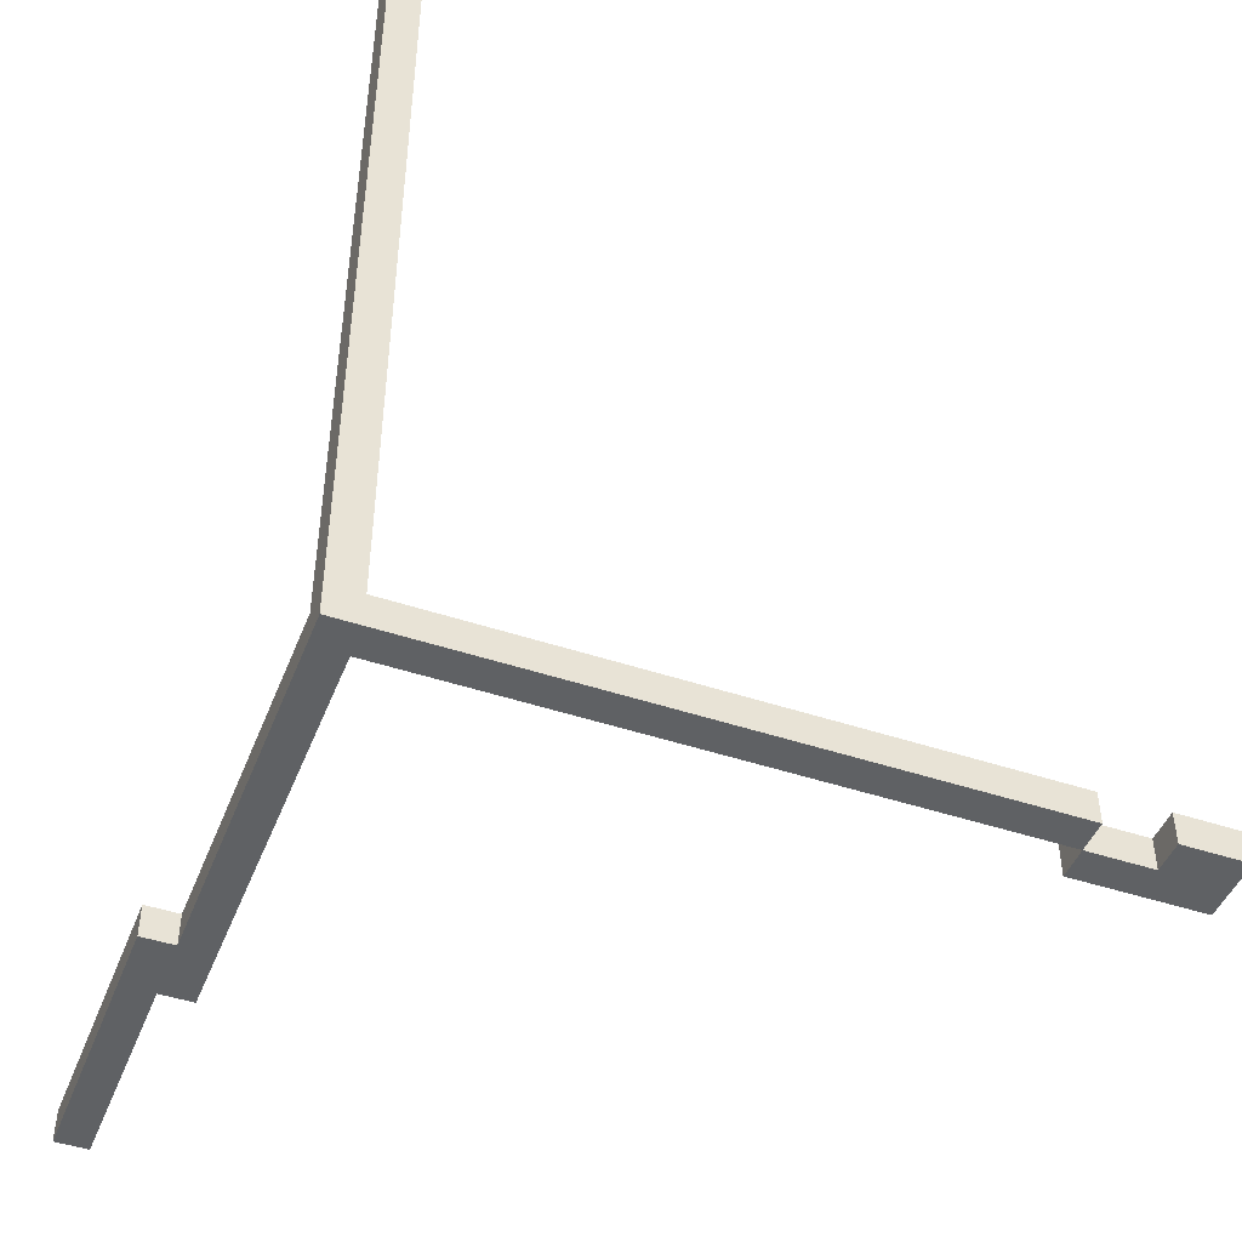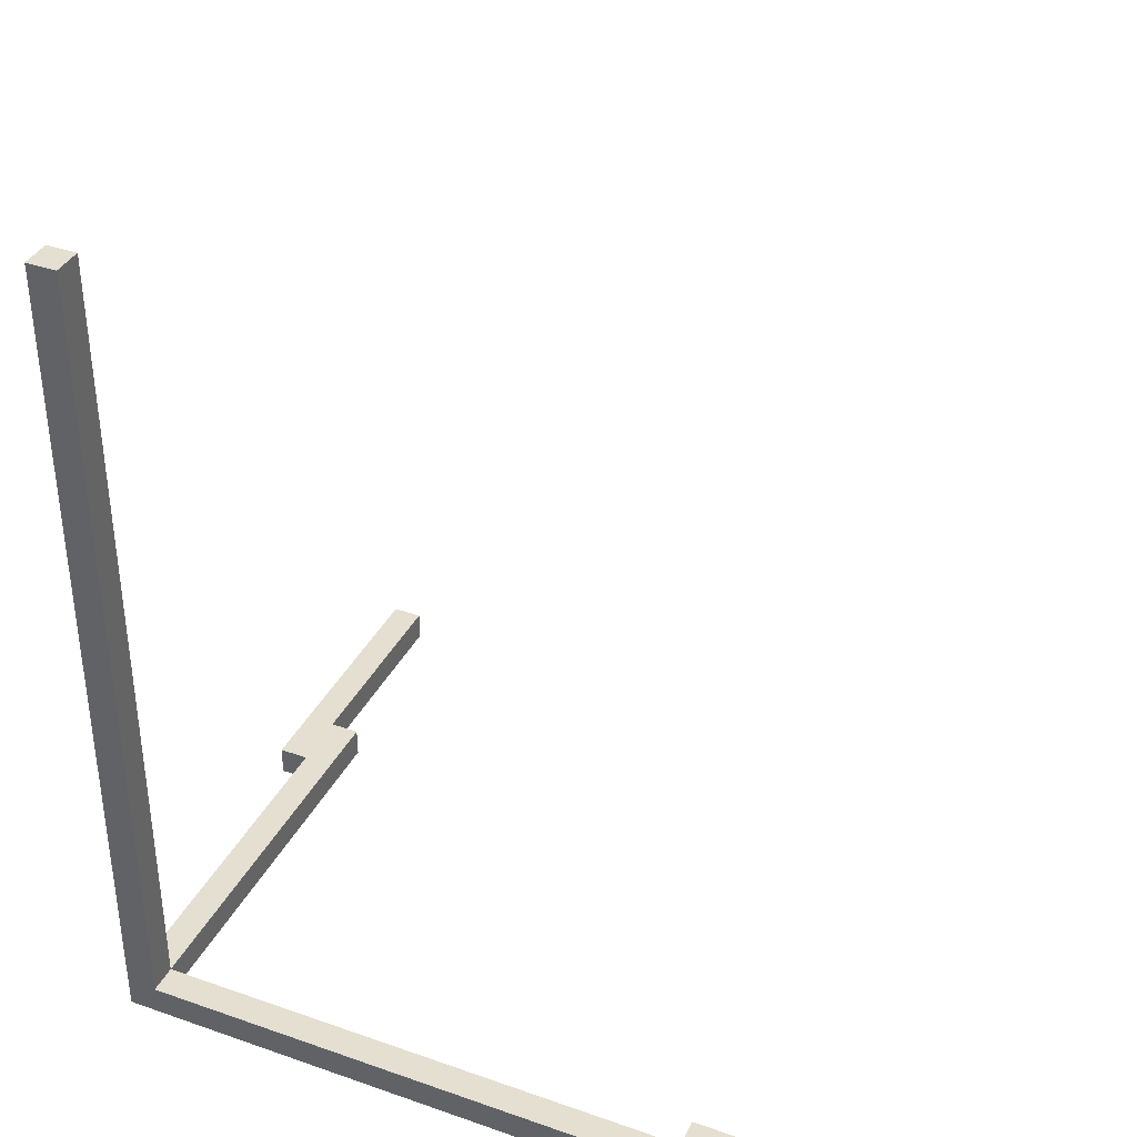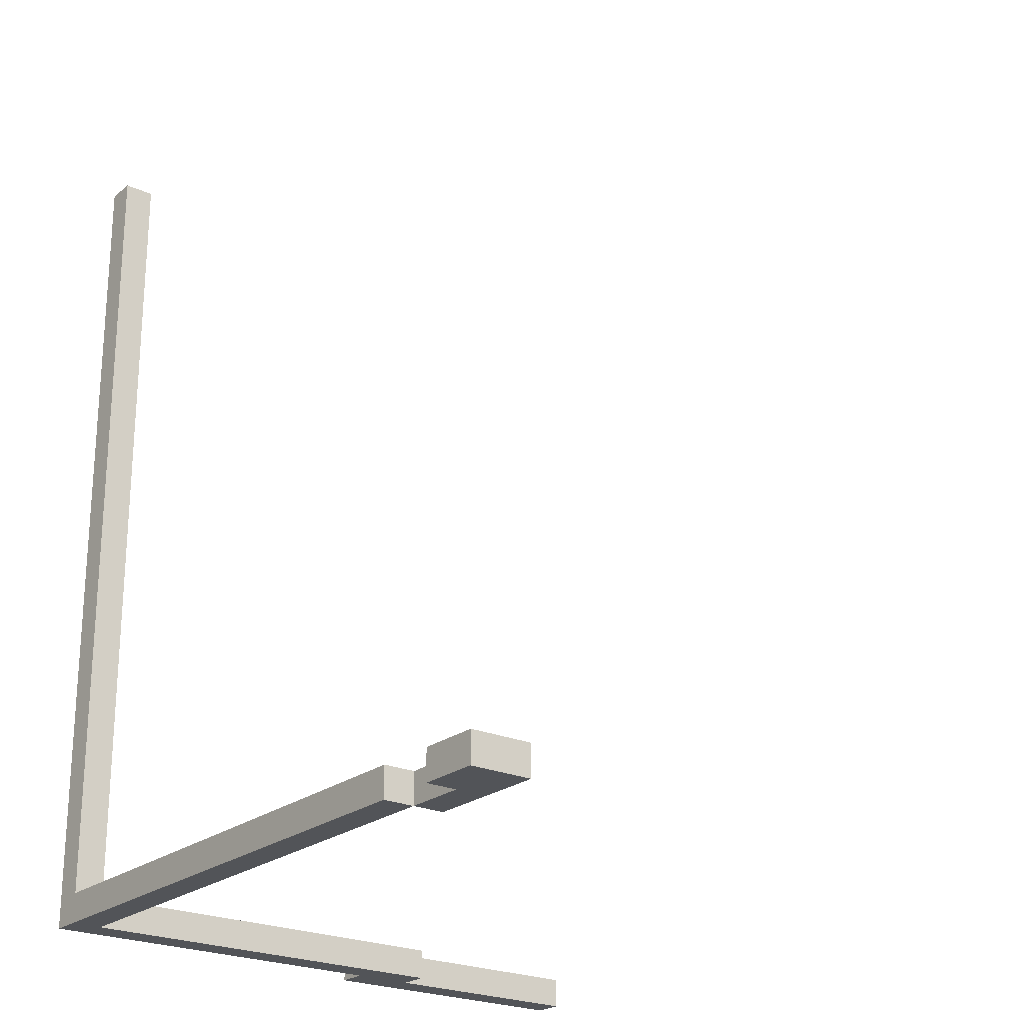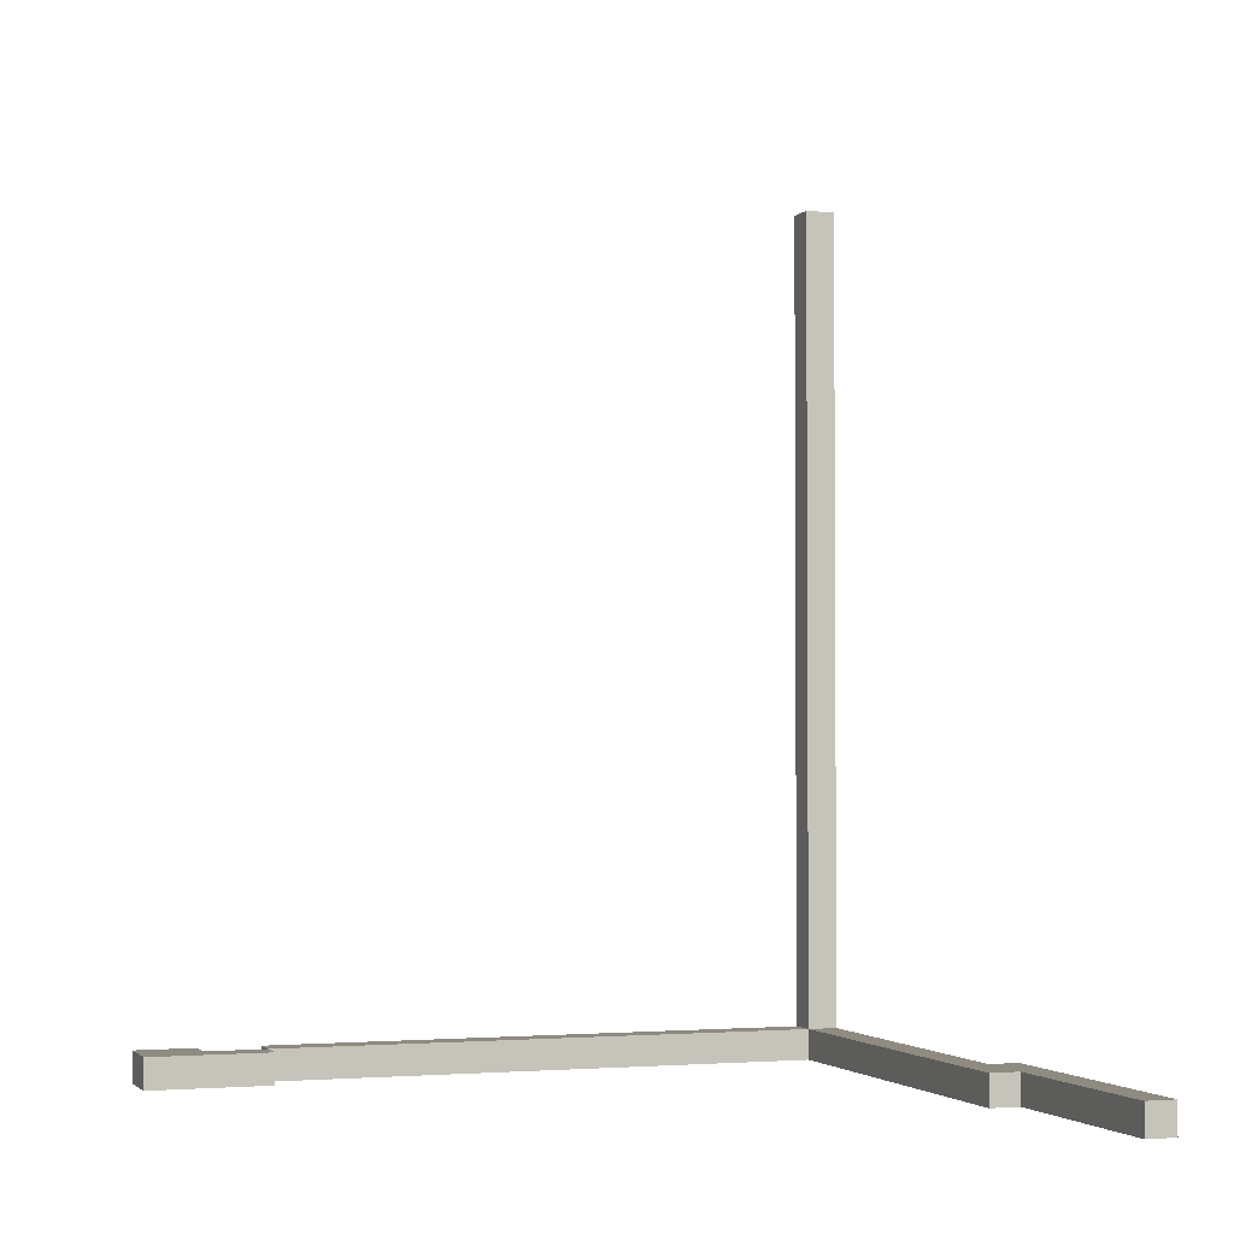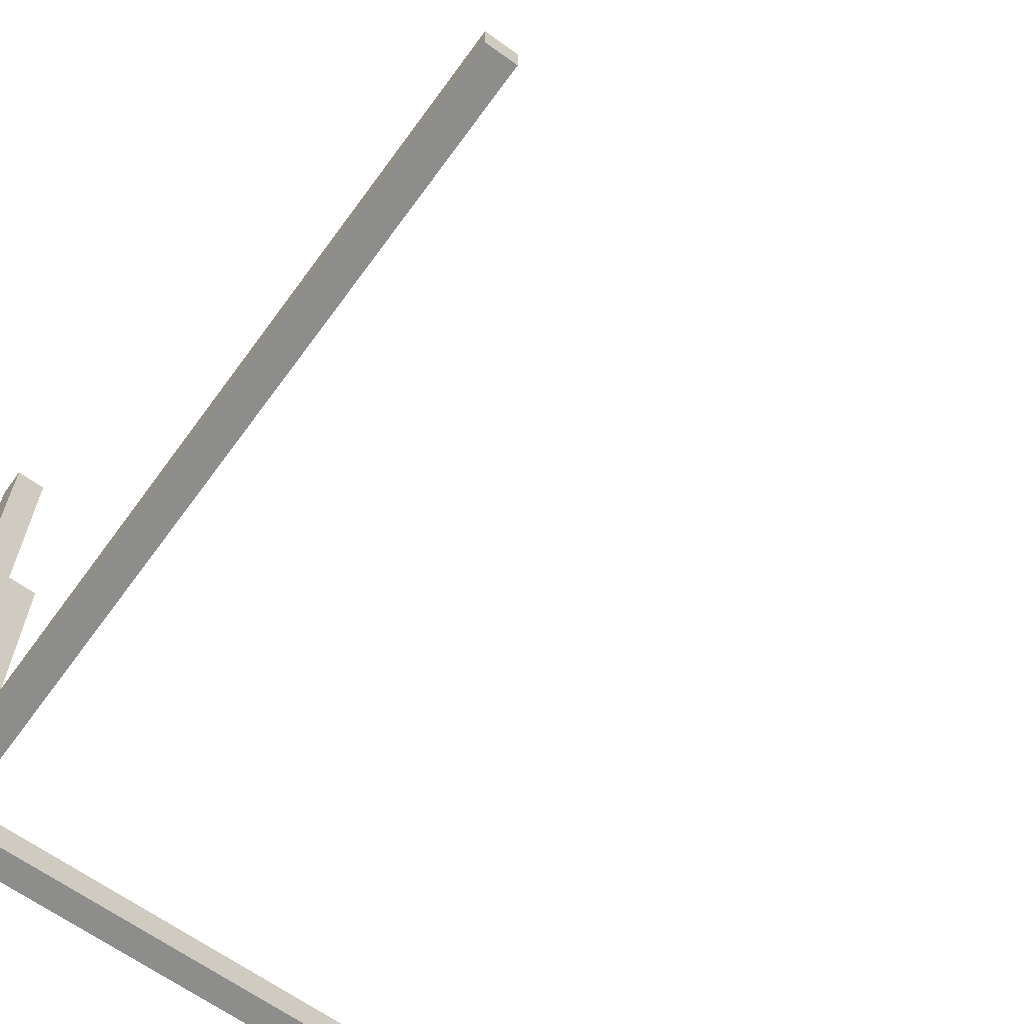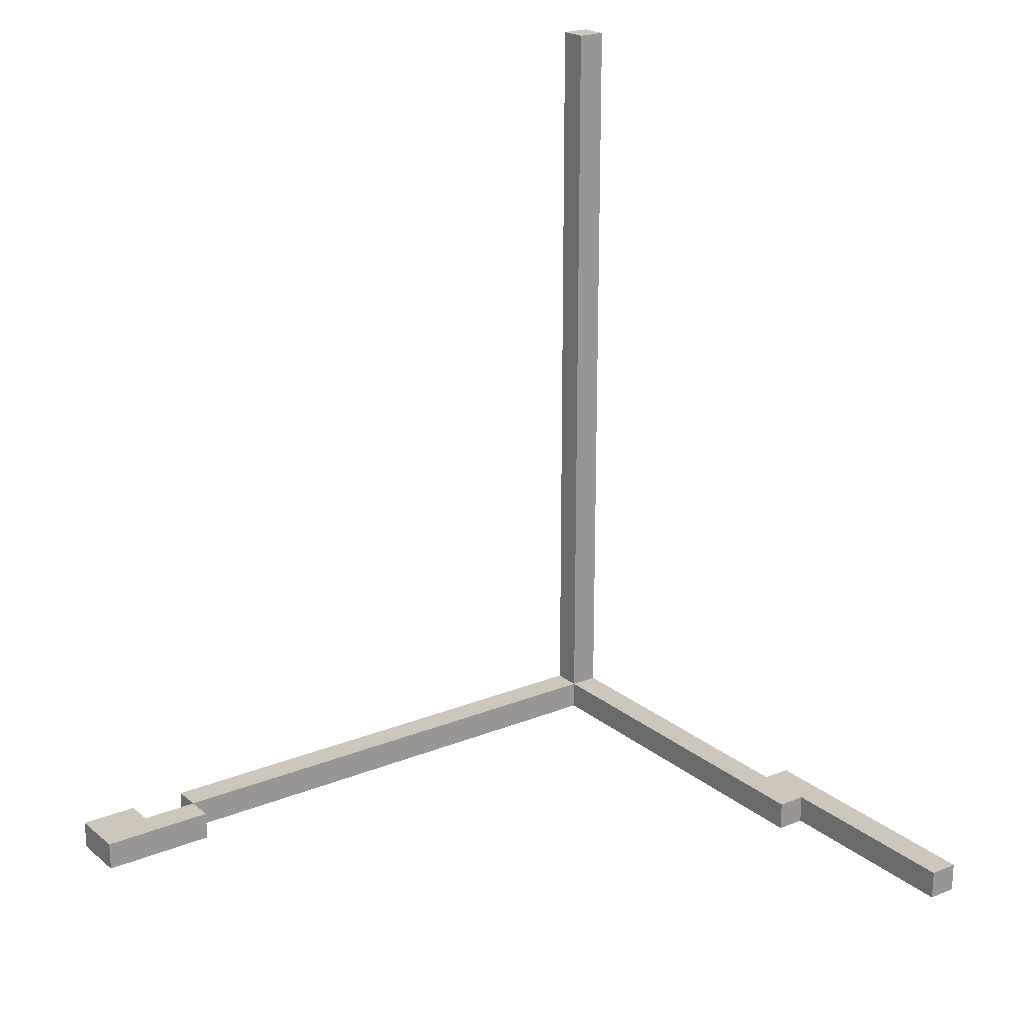
<metadata>
{"format":"obj","ext":"obj","renderer":"f3d","projection":"perspective","resolution":1024,"background":"white","views":[{"elev":-46.0,"azim":159.1,"up":"+Y"},{"elev":37.3,"azim":-155.8,"up":"+Y"},{"elev":-23.2,"azim":-127.3,"up":"+Y"},{"elev":-2.4,"azim":-19.4,"up":"+Y"},{"elev":-64.5,"azim":144.0,"up":"+Z"},{"elev":21.3,"azim":-35.6,"up":"+Y"}]}
</metadata>
<code>
o
v 1.3 0 -0.3
v 1.3 0 0.6
v 1.3 0.1 -0.3
v 1.3 0.1 0.6
v 1.2 0 -1.5
v 1.2 0 -1.4
v 1.2 0 -0.3
v 1.2 0.1 -1.5
v 1.2 0.1 -1.4
v 1.2 0.1 -0.3
v 1.2 2.8 -1.5
v 1.2 2.8 -1.4
v -0.7 0 -1.4
v -0.7 0 -1.3
v -0.7 0.1 -1.4
v -0.7 0.1 -1.3
v -0.9 0 -1.5
v -0.9 0 -1.4
v -0.9 0.1 -1.5
v -0.9 0.1 -1.4
v 1.2 0 -0.1
v 1.2 0 0.6
v 1.2 0.1 -0.1
v 1.2 0.1 0.6
v 1.1 0 -1.4
v 1.1 0 -0.1
v 1.1 0.1 -1.5
v 1.1 0.1 -1.4
v 1.1 0.1 -0.1
v 1.1 2.8 -1.5
v 1.1 2.8 -1.4
v -0.7 0 -1.5
v -0.7 0 -1.4
v -0.7 0.1 -1.5
v -0.7 0.1 -1.4
v -1.1 0 -1.5
v -1.1 0 -1.3
v -1.1 0.1 -1.5
v -1.1 0.1 -1.3
v 1.2 0 -1.5
v 1.2 0.1 -1.5
v 1.2 2.8 -1.5
v 1.1 0.1 -1.5
v 1.1 2.8 -1.5
v -0.7 0 -1.5
v -0.7 0.1 -1.5
v -0.9 0 -1.5
v -0.9 0.1 -1.5
v -1.1 0 -1.5
v -1.1 0.1 -1.5
v -0.7 0 -1.4
v -0.7 0.1 -1.4
v -0.9 0 -1.4
v -0.9 0.1 -1.4
v 1.3 0 -0.3
v 1.3 0.1 -0.3
v 1.2 0 -0.3
v 1.2 0.1 -0.3
v 1.2 0.1 -1.4
v 1.2 2.8 -1.4
v 1.1 0 -1.4
v 1.1 0.1 -1.4
v 1.1 2.8 -1.4
v -0.7 0 -1.4
v -0.7 0.1 -1.4
v -0.7 0 -1.3
v -0.7 0.1 -1.3
v -1.1 0 -1.3
v -1.1 0.1 -1.3
v 1.2 0 -0.1
v 1.2 0.1 -0.1
v 1.1 0 -0.1
v 1.1 0.1 -0.1
v 1.3 0 0.6
v 1.3 0.1 0.6
v 1.2 0 0.6
v 1.2 0.1 0.6
v 1.2 0 -1.5
v -0.7 0 -1.5
v -0.9 0 -1.5
v -1.1 0 -1.5
v 1.2 0 -1.4
v 1.1 0 -1.4
v -0.7 0 -1.4
v -0.9 0 -1.4
v -0.7 0 -1.3
v -1.1 0 -1.3
v 1.3 0 -0.3
v 1.2 0 -0.3
v 1.2 0 -0.1
v 1.1 0 -0.1
v 1.3 0 0.6
v 1.2 0 0.6
v 1.1 0.1 -1.5
v -0.7 0.1 -1.5
v -0.9 0.1 -1.5
v -1.1 0.1 -1.5
v 1.2 0.1 -1.4
v 1.1 0.1 -1.4
v -0.7 0.1 -1.4
v -0.9 0.1 -1.4
v -0.7 0.1 -1.3
v -1.1 0.1 -1.3
v 1.3 0.1 -0.3
v 1.2 0.1 -0.3
v 1.2 0.1 -0.1
v 1.1 0.1 -0.1
v 1.3 0.1 0.6
v 1.2 0.1 0.6
v 1.2 2.8 -1.5
v 1.1 2.8 -1.5
v 1.2 2.8 -1.4
v 1.1 2.8 -1.4
f 3 2 1
f 4 2 3
f 8 6 5
f 9 7 6
f 9 6 8
f 10 7 9
f 11 9 8
f 12 9 11
f 15 14 13
f 16 14 15
f 19 18 17
f 20 18 19
f 21 22 23
f 23 22 24
f 25 26 28
f 28 26 29
f 27 28 30
f 30 28 31
f 32 33 34
f 34 33 35
f 36 37 38
f 38 37 39
f 43 41 40
f 43 42 41
f 44 42 43
f 45 43 40
f 46 43 45
f 49 48 47
f 50 48 49
f 53 52 51
f 54 52 53
f 57 56 55
f 58 56 57
f 59 60 62
f 62 60 63
f 61 62 64
f 64 62 65
f 66 67 68
f 68 67 69
f 70 71 72
f 72 71 73
f 74 75 76
f 76 75 77
f 82 79 78
f 83 79 82
f 84 79 83
f 85 81 80
f 86 85 84
f 87 81 85
f 87 85 86
f 89 83 82
f 90 83 89
f 90 89 88
f 91 83 90
f 92 90 88
f 93 90 92
f 94 95 99
f 99 95 100
f 96 97 101
f 100 101 102
f 101 97 103
f 102 101 103
f 98 99 105
f 105 99 106
f 104 105 106
f 106 99 107
f 104 106 108
f 108 106 109
f 110 111 112
f 112 111 113

</code>
